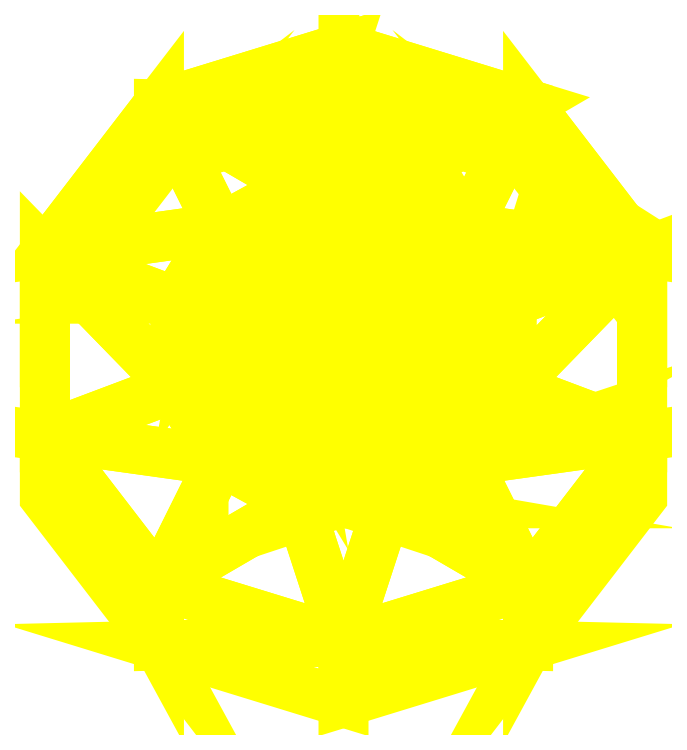
<metadata>
{"format":"dxf","ext":"dxf","renderer":"ezdxf+matplotlib","layout":"modelspace","background":"white","min_lineweight":24,"dpi":150}
</metadata>
<code>
0
SECTION
2
ENTITIES
0
3DFACE
8
WHEELS
10
4
20
13.94
30
17.56
11
4
21
13.12
31
15.2
12
2.472
22
15.11
32
14.51
13
2.472
23
15.11
33
14.51
0
3DFACE
8
WHEELS
10
-3.095e-06
20
15.87
30
14.25
11
0
21
16.69
31
16.61
12
2.472
22
15.11
32
14.51
13
2.472
23
15.11
33
14.51
0
3DFACE
8
WHEELS
10
-2.472
20
15.11
30
14.51
11
-2.472
21
15.93
31
16.88
12
-3.095e-06
22
15.87
32
14.25
13
-3.095e-06
23
15.87
33
14.25
0
3DFACE
8
WHEELS
10
-4
20
13.94
30
17.56
11
-2.472
21
15.93
31
16.88
12
-2.472
22
15.11
32
14.51
13
-2.472
23
15.11
33
14.51
0
3DFACE
8
WHEELS
10
-4
20
13.94
30
17.56
11
-4
21
13.12
31
15.2
12
-4
22
10.67
32
16.05
13
-4
23
10.67
33
16.05
0
3DFACE
8
WHEELS
10
-4
20
11.48
30
18.41
11
-4
21
10.67
31
16.05
12
-2.472
22
8.678
32
16.74
13
-2.472
23
8.678
33
16.74
0
3DFACE
8
WHEELS
10
0
20
8.736
30
19.36
11
-2.472
21
9.495
31
19.1
12
-2.472
22
8.678
32
16.74
13
-2.472
23
8.678
33
16.74
0
3DFACE
8
WHEELS
10
0
20
8.736
30
19.36
11
0
21
7.919
31
17
12
2.472
22
8.678
32
16.74
13
2.472
23
8.678
33
16.74
0
3DFACE
8
WHEELS
10
4
20
11.48
30
18.41
11
2.472
21
9.495
31
19.1
12
2.472
22
8.678
32
16.74
13
2.472
23
8.678
33
16.74
0
3DFACE
8
WHEELS
10
4
20
13.94
30
17.56
11
4
21
11.48
31
18.41
12
4
22
10.67
32
16.05
13
4
23
10.67
33
16.05
0
3DFACE
8
WHEELS
10
-2.25
20
13.28
30
17.79
11
-2.25
21
12.14
31
18.19
12
-1.875
22
12.07
32
17.68
13
-1.875
23
12.07
33
17.68
0
3DFACE
8
WHEELS
10
-1.373
20
13.84
30
17.07
11
-1.647
21
14.27
31
17.45
12
-1.875
22
13.02
32
17.35
13
-1.875
23
13.02
33
17.35
0
3DFACE
8
WHEELS
10
-1.373
20
13.84
30
17.07
11
-0.5024
21
14.32
31
16.9
12
-0.6029
22
14.84
32
17.25
13
-0.6029
23
14.84
33
17.25
0
3DFACE
8
WHEELS
10
0.6029
20
14.84
30
17.25
11
-0.6029
21
14.84
31
17.25
12
-0.5024
22
14.32
32
16.9
13
-0.5024
23
14.32
33
16.9
0
3DFACE
8
WHEELS
10
1.647
20
14.27
30
17.45
11
0.6029
21
14.84
31
17.25
12
1.373
22
13.84
32
17.07
13
1.373
23
13.84
33
17.07
0
3DFACE
8
WHEELS
10
2.25
20
13.28
30
17.79
11
1.647
21
14.27
31
17.45
12
1.875
22
13.02
32
17.35
13
1.875
23
13.02
33
17.35
0
3DFACE
8
WHEELS
10
1.875
20
12.07
30
17.68
11
2.25
21
12.14
31
18.19
12
2.25
22
13.28
32
17.79
13
2.25
23
13.28
33
17.79
0
3DFACE
8
WHEELS
10
1.647
20
11.15
30
18.53
11
2.25
21
12.14
31
18.19
12
1.373
22
11.25
32
17.96
13
1.373
23
11.25
33
17.96
0
3DFACE
8
WHEELS
10
0.6029
20
10.58
30
18.72
11
1.647
21
11.15
31
18.53
12
0.5024
22
10.78
32
18.13
13
0.5024
23
10.78
33
18.13
0
3DFACE
8
WHEELS
10
-1.647
20
11.15
30
18.53
11
-0.6029
21
10.58
31
18.72
12
-0.5024
22
10.78
32
18.13
13
-0.5024
23
10.78
33
18.13
0
3DFACE
8
WHEELS
10
-2.25
20
12.14
30
18.19
11
-1.647
21
11.15
31
18.53
12
-1.373
22
11.25
32
17.96
13
-1.373
23
11.25
33
17.96
0
3DFACE
8
WHEELS
10
2.472
20
15.93
30
16.88
11
1.647
21
14.27
31
17.45
12
4
22
13.94
32
17.56
13
4
23
13.94
33
17.56
0
3DFACE
8
WHEELS
10
2.25
20
12.14
30
18.19
11
4
21
13.94
31
17.56
12
2.25
22
13.28
32
17.79
13
2.25
23
13.28
33
17.79
0
3DFACE
8
WHEELS
10
2.472
20
15.93
30
16.88
11
0.6029
21
14.84
31
17.25
12
1.647
22
14.27
32
17.45
13
1.647
23
14.27
33
17.45
0
3DFACE
8
WHEELS
10
0
20
16.69
30
16.61
11
0.6029
21
14.84
31
17.25
12
2.472
22
15.93
32
16.88
13
2.472
23
15.93
33
16.88
0
3DFACE
8
WHEELS
10
1.647
20
11.15
30
18.53
11
2.472
21
9.495
31
19.1
12
4
22
11.48
32
18.41
13
4
23
11.48
33
18.41
0
3DFACE
8
WHEELS
10
4
20
13.94
30
17.56
11
2.25
21
12.14
31
18.19
12
4
22
11.48
32
18.41
13
4
23
11.48
33
18.41
0
3DFACE
8
WHEELS
10
2.25
20
12.14
30
18.19
11
1.647
21
11.15
31
18.53
12
4
22
11.48
32
18.41
13
4
23
11.48
33
18.41
0
3DFACE
8
WHEELS
10
2.472
20
9.495
30
19.1
11
1.647
21
11.15
31
18.53
12
0.6029
22
10.58
32
18.72
13
0.6029
23
10.58
33
18.72
0
3DFACE
8
WHEELS
10
0
20
8.736
30
19.36
11
2.472
21
9.495
31
19.1
12
0.6029
22
10.58
32
18.72
13
0.6029
23
10.58
33
18.72
0
3DFACE
8
WHEELS
10
-0.6029
20
14.84
30
17.25
11
0.6029
21
14.84
31
17.25
12
0
22
16.69
32
16.61
13
0
23
16.69
33
16.61
0
3DFACE
8
WHEELS
10
-2.472
20
15.93
30
16.88
11
-1.647
21
14.27
31
17.45
12
-0.6029
22
14.84
32
17.25
13
-0.6029
23
14.84
33
17.25
0
3DFACE
8
WHEELS
10
-2.472
20
15.93
30
16.88
11
-4
21
13.94
31
17.56
12
-1.647
22
14.27
32
17.45
13
-1.647
23
14.27
33
17.45
0
3DFACE
8
WHEELS
10
-4
20
13.94
30
17.56
11
-2.25
21
12.14
31
18.19
12
-2.25
22
13.28
32
17.79
13
-2.25
23
13.28
33
17.79
0
3DFACE
8
WHEELS
10
-2.25
20
12.14
30
18.19
11
-4
21
13.94
31
17.56
12
-4
22
11.48
32
18.41
13
-4
23
11.48
33
18.41
0
3DFACE
8
WHEELS
10
-2.472
20
15.93
30
16.88
11
-0.6029
21
14.84
31
17.25
12
0
22
16.69
32
16.61
13
0
23
16.69
33
16.61
0
3DFACE
8
WHEELS
10
-0.6029
20
10.58
30
18.72
11
-2.472
21
9.495
31
19.1
12
0
22
8.736
32
19.36
13
0
23
8.736
33
19.36
0
3DFACE
8
WHEELS
10
-0.6029
20
10.58
30
18.72
11
0
21
8.736
31
19.36
12
0.6029
22
10.58
32
18.72
13
0.6029
23
10.58
33
18.72
0
3DFACE
8
WHEELS
10
-1.647
20
11.15
30
18.53
11
-2.472
21
9.495
31
19.1
12
-0.6029
22
10.58
32
18.72
13
-0.6029
23
10.58
33
18.72
0
3DFACE
8
WHEELS
10
-2.472
20
9.495
30
19.1
11
-1.647
21
11.15
31
18.53
12
-4
22
11.48
32
18.41
13
-4
23
11.48
33
18.41
0
3DFACE
8
WHEELS
10
-2.25
20
12.14
30
18.19
11
-4
21
11.48
31
18.41
12
-1.647
22
11.15
32
18.53
13
-1.647
23
11.15
33
18.53
0
3DFACE
8
WHEELS
10
-0.5625
20
13.47
30
17.2
11
-1.125
21
12.55
31
17.52
12
-0.75
22
12.71
32
17.99
13
-0.75
23
12.71
33
17.99
0
3DFACE
8
WHEELS
10
-0.75
20
12.71
30
17.99
11
-0.375
21
13.32
31
17.78
12
-0.5625
22
13.47
32
17.2
13
-0.5625
23
13.47
33
17.2
0
3DFACE
8
WHEELS
10
0.5625
20
13.47
30
17.2
11
-0.5625
21
13.47
31
17.2
12
-0.375
22
13.32
32
17.78
13
-0.375
23
13.32
33
17.78
0
3DFACE
8
WHEELS
10
0.75
20
12.71
30
17.99
11
0.5625
21
13.47
31
17.2
12
0.375
22
13.32
32
17.78
13
0.375
23
13.32
33
17.78
0
3DFACE
8
WHEELS
10
0.75
20
12.71
30
17.99
11
0.375
21
12.1
31
18.2
12
1.125
22
12.55
32
17.52
13
1.125
23
12.55
33
17.52
0
3DFACE
8
WHEELS
10
0.5625
20
11.63
30
17.83
11
1.125
21
12.55
31
17.52
12
0.375
22
12.1
32
18.2
13
0.375
23
12.1
33
18.2
0
3DFACE
8
WHEELS
10
0.5625
20
11.63
30
17.83
11
0.375
21
12.1
31
18.2
12
-0.375
22
12.1
32
18.2
13
-0.375
23
12.1
33
18.2
0
3DFACE
8
WHEELS
10
-0.75
20
12.71
30
17.99
11
-1.125
21
12.55
31
17.52
12
-0.5625
22
11.63
32
17.83
13
-0.5625
23
11.63
33
17.83
0
3DFACE
8
WHEELS
10
-0.5625
20
11.63
30
17.83
11
-0.375
21
12.1
31
18.2
12
-0.75
22
12.71
32
17.99
13
-0.75
23
12.71
33
17.99
0
3DFACE
8
WHEELS
10
0.75
20
12.71
30
17.99
11
0.375
21
13.32
31
17.78
12
-0.375
22
12.1
32
18.2
13
-0.375
23
12.1
33
18.2
0
3DFACE
8
WHEELS
10
0.375
20
13.32
30
17.78
11
-0.375
21
13.32
31
17.78
12
-0.75
22
12.71
32
17.99
13
-0.75
23
12.71
33
17.99
0
3DFACE
8
WHEELS
10
0.5625
20
13.47
30
17.2
11
1.125
21
12.55
31
17.52
12
1.373
22
13.84
32
17.07
13
1.373
23
13.84
33
17.07
0
3DFACE
8
WHEELS
10
0.5024
20
14.32
30
16.9
11
0.5625
21
13.47
31
17.2
12
1.373
22
13.84
32
17.07
13
1.373
23
13.84
33
17.07
0
3DFACE
8
WHEELS
10
1.875
20
12.07
30
17.68
11
1.125
21
12.55
31
17.52
12
0.5625
22
11.63
32
17.83
13
0.5625
23
11.63
33
17.83
0
3DFACE
8
WHEELS
10
0.5625
20
11.63
30
17.83
11
0.5024
21
10.78
31
18.13
12
1.373
22
11.25
32
17.96
13
1.373
23
11.25
33
17.96
0
3DFACE
8
WHEELS
10
-0.5625
20
11.63
30
17.83
11
-0.5024
21
10.78
31
18.13
12
0.5024
22
10.78
32
18.13
13
0.5024
23
10.78
33
18.13
0
3DFACE
8
WHEELS
10
1.125
20
12.55
30
17.52
11
1.875
21
12.07
31
17.68
12
1.875
22
13.02
32
17.35
13
1.875
23
13.02
33
17.35
0
3DFACE
8
WHEELS
10
-0.5024
20
14.32
30
16.9
11
-0.5625
21
13.47
31
17.2
12
0.5625
22
13.47
32
17.2
13
0.5625
23
13.47
33
17.2
0
3DFACE
8
WHEELS
10
-0.5024
20
14.32
30
16.9
11
-1.373
21
13.84
31
17.07
12
-0.5625
22
13.47
32
17.2
13
-0.5625
23
13.47
33
17.2
0
3DFACE
8
WHEELS
10
-1.875
20
13.02
30
17.35
11
-1.125
21
12.55
31
17.52
12
-1.373
22
13.84
32
17.07
13
-1.373
23
13.84
33
17.07
0
3DFACE
8
WHEELS
10
-1.373
20
11.25
30
17.96
11
-0.5024
21
10.78
31
18.13
12
-0.5625
22
11.63
32
17.83
13
-0.5625
23
11.63
33
17.83
0
3DFACE
8
WHEELS
10
-1.373
20
11.25
30
17.96
11
-0.5625
21
11.63
31
17.83
12
-1.875
22
12.07
32
17.68
13
-1.875
23
12.07
33
17.68
0
3DFACE
8
WHEELS
10
-1.875
20
13.02
30
17.35
11
-1.875
21
12.07
31
17.68
12
-1.125
22
12.55
32
17.52
13
-1.125
23
12.55
33
17.52
0
3DFACE
8
WHEELS
10
-0.5024
20
10.78
30
18.13
11
-0.6029
21
10.58
31
18.72
12
0.6029
22
10.58
32
18.72
13
0.6029
23
10.58
33
18.72
0
3DFACE
8
WHEELS
10
0.5625
20
13.47
30
17.2
11
-0.375
21
13.32
31
17.78
12
0.375
22
13.32
32
17.78
13
0.375
23
13.32
33
17.78
0
3DFACE
8
WHEELS
10
0.75
20
12.71
30
17.99
11
1.125
21
12.55
31
17.52
12
0.5625
22
13.47
32
17.2
13
0.5625
23
13.47
33
17.2
0
3DFACE
8
WHEELS
10
0.5625
20
11.63
30
17.83
11
-0.375
21
12.1
31
18.2
12
-0.5625
22
11.63
32
17.83
13
-0.5625
23
11.63
33
17.83
0
3DFACE
8
WHEELS
10
0.75
20
12.71
30
17.99
11
-0.375
21
12.1
31
18.2
12
0.375
22
12.1
32
18.2
13
0.375
23
12.1
33
18.2
0
3DFACE
8
WHEELS
10
4
20
13.94
30
17.56
11
2.472
21
15.11
31
14.51
12
2.472
22
15.93
32
16.88
13
2.472
23
15.93
33
16.88
0
3DFACE
8
WHEELS
10
0
20
16.69
30
16.61
11
2.472
21
15.93
31
16.88
12
2.472
22
15.11
32
14.51
13
2.472
23
15.11
33
14.51
0
3DFACE
8
WHEELS
10
-2.472
20
15.93
30
16.88
11
0
21
16.69
31
16.61
12
-3.095e-06
22
15.87
32
14.25
13
-3.095e-06
23
15.87
33
14.25
0
3DFACE
8
WHEELS
10
-4
20
13.94
30
17.56
11
-2.472
21
15.11
31
14.51
12
-4
22
13.12
32
15.2
13
-4
23
13.12
33
15.2
0
3DFACE
8
WHEELS
10
-4
20
13.94
30
17.56
11
-4
21
10.67
31
16.05
12
-4
22
11.48
32
18.41
13
-4
23
11.48
33
18.41
0
3DFACE
8
WHEELS
10
-4
20
11.48
30
18.41
11
-2.472
21
8.678
31
16.74
12
-2.472
22
9.495
32
19.1
13
-2.472
23
9.495
33
19.1
0
3DFACE
8
WHEELS
10
0
20
8.736
30
19.36
11
-2.472
21
8.678
31
16.74
12
0
22
7.919
32
17
13
0
23
7.919
33
17
0
3DFACE
8
WHEELS
10
0
20
8.736
30
19.36
11
2.472
21
8.678
31
16.74
12
2.472
22
9.495
32
19.1
13
2.472
23
9.495
33
19.1
0
3DFACE
8
WHEELS
10
4
20
11.48
30
18.41
11
2.472
21
8.678
31
16.74
12
4
22
10.67
32
16.05
13
4
23
10.67
33
16.05
0
3DFACE
8
WHEELS
10
4
20
13.94
30
17.56
11
4
21
10.67
31
16.05
12
4
22
13.12
32
15.2
13
4
23
13.12
33
15.2
0
3DFACE
8
WHEELS
10
-2.25
20
13.28
30
17.79
11
-1.875
21
12.07
31
17.68
12
-1.875
22
13.02
32
17.35
13
-1.875
23
13.02
33
17.35
0
3DFACE
8
WHEELS
10
-1.647
20
14.27
30
17.45
11
-2.25
21
13.28
31
17.79
12
-1.875
22
13.02
32
17.35
13
-1.875
23
13.02
33
17.35
0
3DFACE
8
WHEELS
10
-1.373
20
13.84
30
17.07
11
-0.6029
21
14.84
31
17.25
12
-1.647
22
14.27
32
17.45
13
-1.647
23
14.27
33
17.45
0
3DFACE
8
WHEELS
10
0.6029
20
14.84
30
17.25
11
-0.5024
21
14.32
31
16.9
12
0.5024
22
14.32
32
16.9
13
0.5024
23
14.32
33
16.9
0
3DFACE
8
WHEELS
10
0.6029
20
14.84
30
17.25
11
0.5024
21
14.32
31
16.9
12
1.373
22
13.84
32
17.07
13
1.373
23
13.84
33
17.07
0
3DFACE
8
WHEELS
10
1.647
20
14.27
30
17.45
11
1.373
21
13.84
31
17.07
12
1.875
22
13.02
32
17.35
13
1.875
23
13.02
33
17.35
0
3DFACE
8
WHEELS
10
1.875
20
12.07
30
17.68
11
2.25
21
13.28
31
17.79
12
1.875
22
13.02
32
17.35
13
1.875
23
13.02
33
17.35
0
3DFACE
8
WHEELS
10
2.25
20
12.14
30
18.19
11
1.875
21
12.07
31
17.68
12
1.373
22
11.25
32
17.96
13
1.373
23
11.25
33
17.96
0
3DFACE
8
WHEELS
10
1.647
20
11.15
30
18.53
11
1.373
21
11.25
31
17.96
12
0.5024
22
10.78
32
18.13
13
0.5024
23
10.78
33
18.13
0
3DFACE
8
WHEELS
10
-1.647
20
11.15
30
18.53
11
-0.5024
21
10.78
31
18.13
12
-1.373
22
11.25
32
17.96
13
-1.373
23
11.25
33
17.96
0
3DFACE
8
WHEELS
10
-2.25
20
12.14
30
18.19
11
-1.373
21
11.25
31
17.96
12
-1.875
22
12.07
32
17.68
13
-1.875
23
12.07
33
17.68
0
3DFACE
8
WHEELS
10
1.647
20
14.27
30
17.45
11
2.25
21
13.28
31
17.79
12
4
22
13.94
32
17.56
13
4
23
13.94
33
17.56
0
3DFACE
8
WHEELS
10
-4
20
13.94
30
17.56
11
-2.25
21
13.28
31
17.79
12
-1.647
22
14.27
32
17.45
13
-1.647
23
14.27
33
17.45
0
3DFACE
8
WHEELS
10
0.375
20
13.32
30
17.78
11
-0.75
21
12.71
31
17.99
12
-0.375
22
12.1
32
18.2
13
-0.375
23
12.1
33
18.2
0
3DFACE
8
WHEELS
10
1.125
20
12.55
30
17.52
11
1.875
21
13.02
31
17.35
12
1.373
22
13.84
32
17.07
13
1.373
23
13.84
33
17.07
0
3DFACE
8
WHEELS
10
1.875
20
12.07
30
17.68
11
0.5625
21
11.63
31
17.83
12
1.373
22
11.25
32
17.96
13
1.373
23
11.25
33
17.96
0
3DFACE
8
WHEELS
10
-0.5625
20
11.63
30
17.83
11
0.5024
21
10.78
31
18.13
12
0.5625
22
11.63
32
17.83
13
0.5625
23
11.63
33
17.83
0
3DFACE
8
WHEELS
10
-0.5024
20
14.32
30
16.9
11
0.5625
21
13.47
31
17.2
12
0.5024
22
14.32
32
16.9
13
0.5024
23
14.32
33
16.9
0
3DFACE
8
WHEELS
10
-1.125
20
12.55
30
17.52
11
-0.5625
21
13.47
31
17.2
12
-1.373
22
13.84
32
17.07
13
-1.373
23
13.84
33
17.07
0
3DFACE
8
WHEELS
10
-0.5625
20
11.63
30
17.83
11
-1.125
21
12.55
31
17.52
12
-1.875
22
12.07
32
17.68
13
-1.875
23
12.07
33
17.68
0
3DFACE
8
WHEELS
10
-0.5024
20
10.78
30
18.13
11
0.6029
21
10.58
31
18.72
12
0.5024
22
10.78
32
18.13
13
0.5024
23
10.78
33
18.13
0
ENDSEC
0
EOF

</code>
